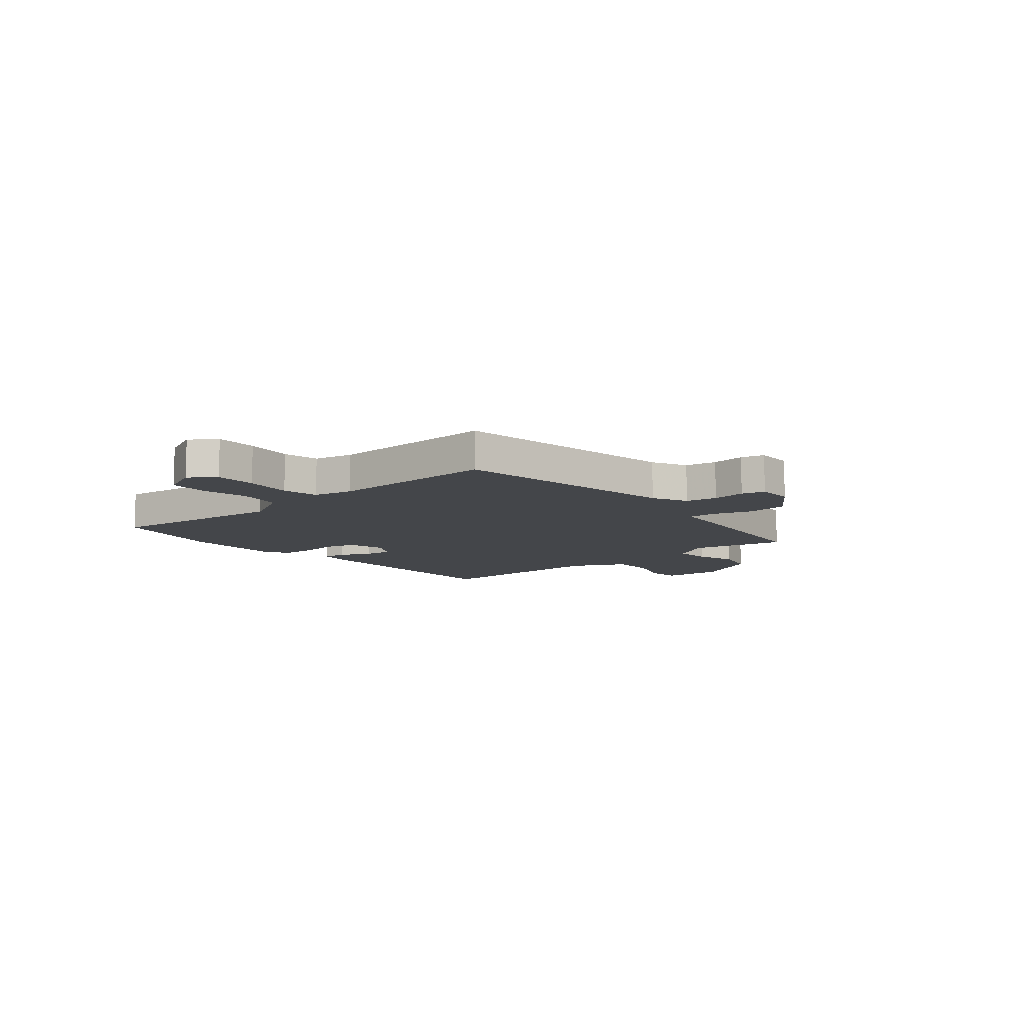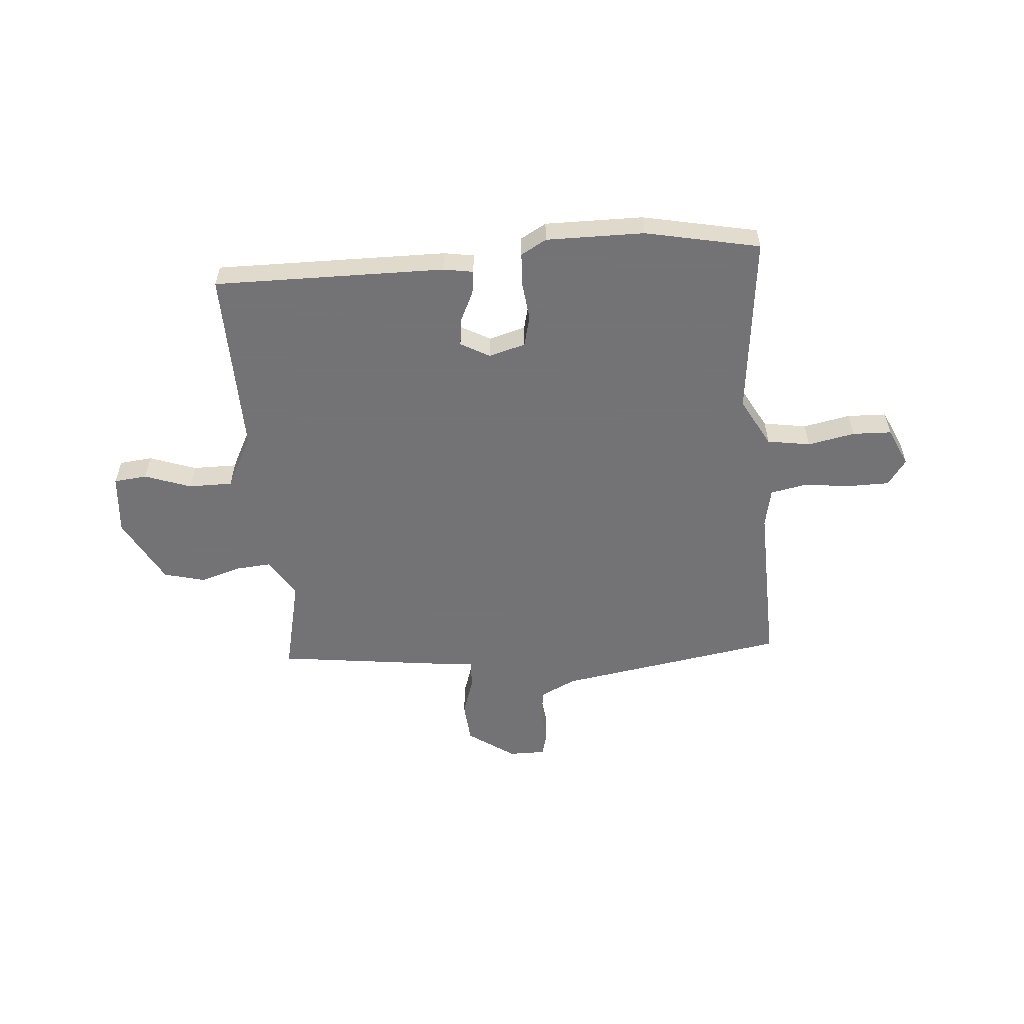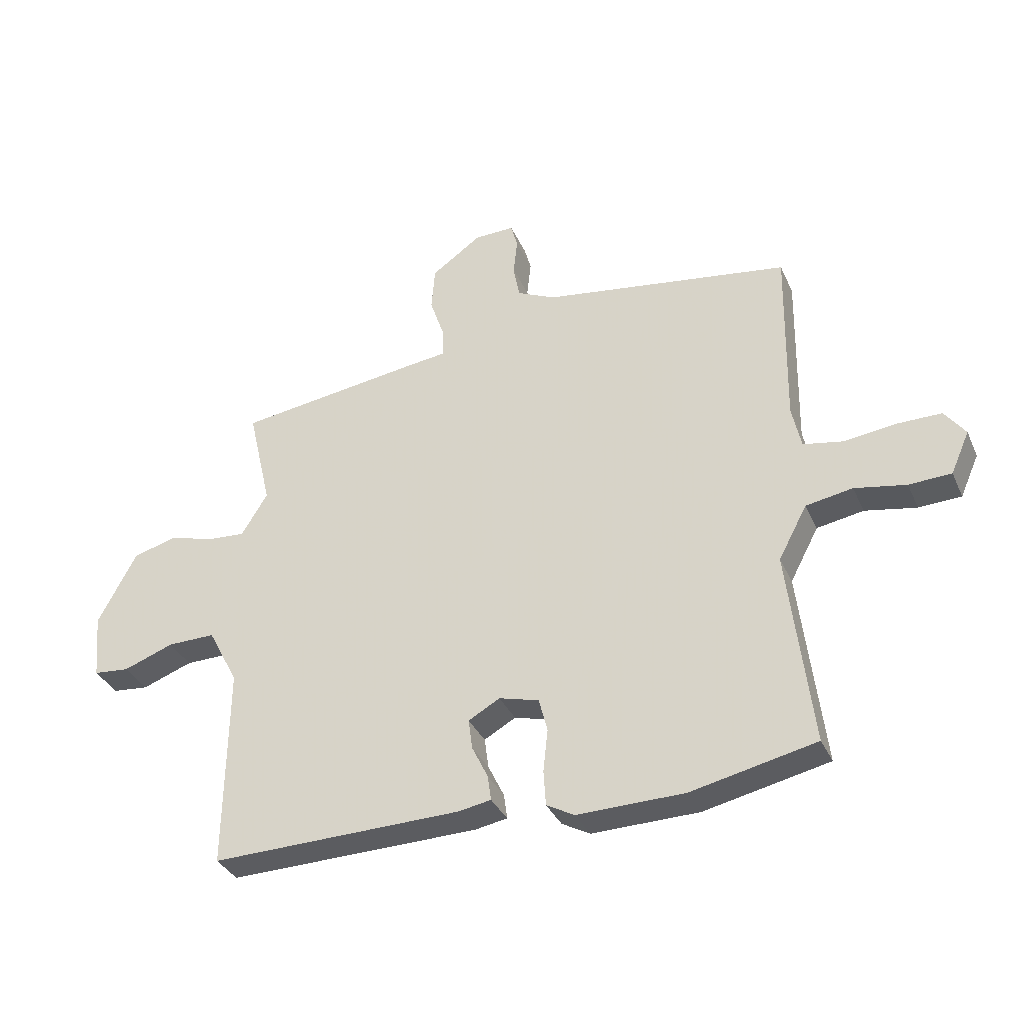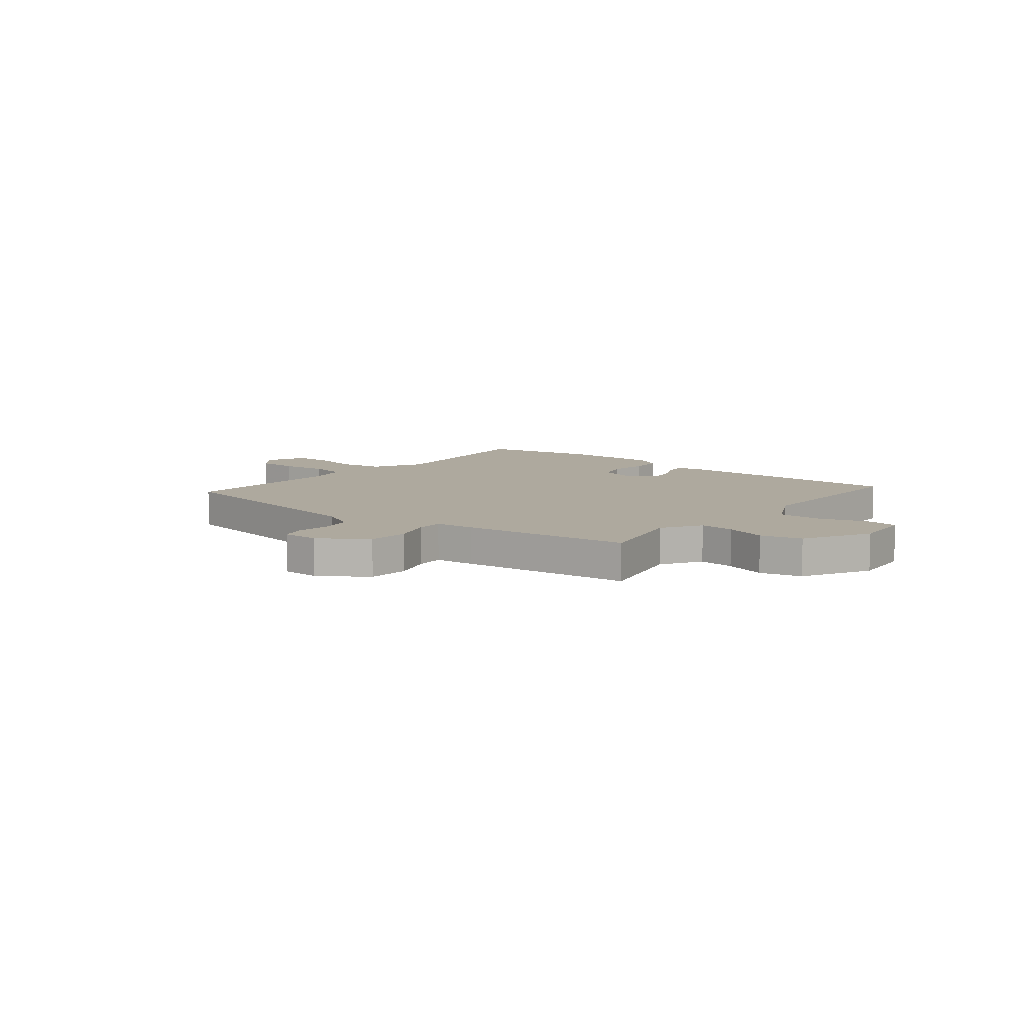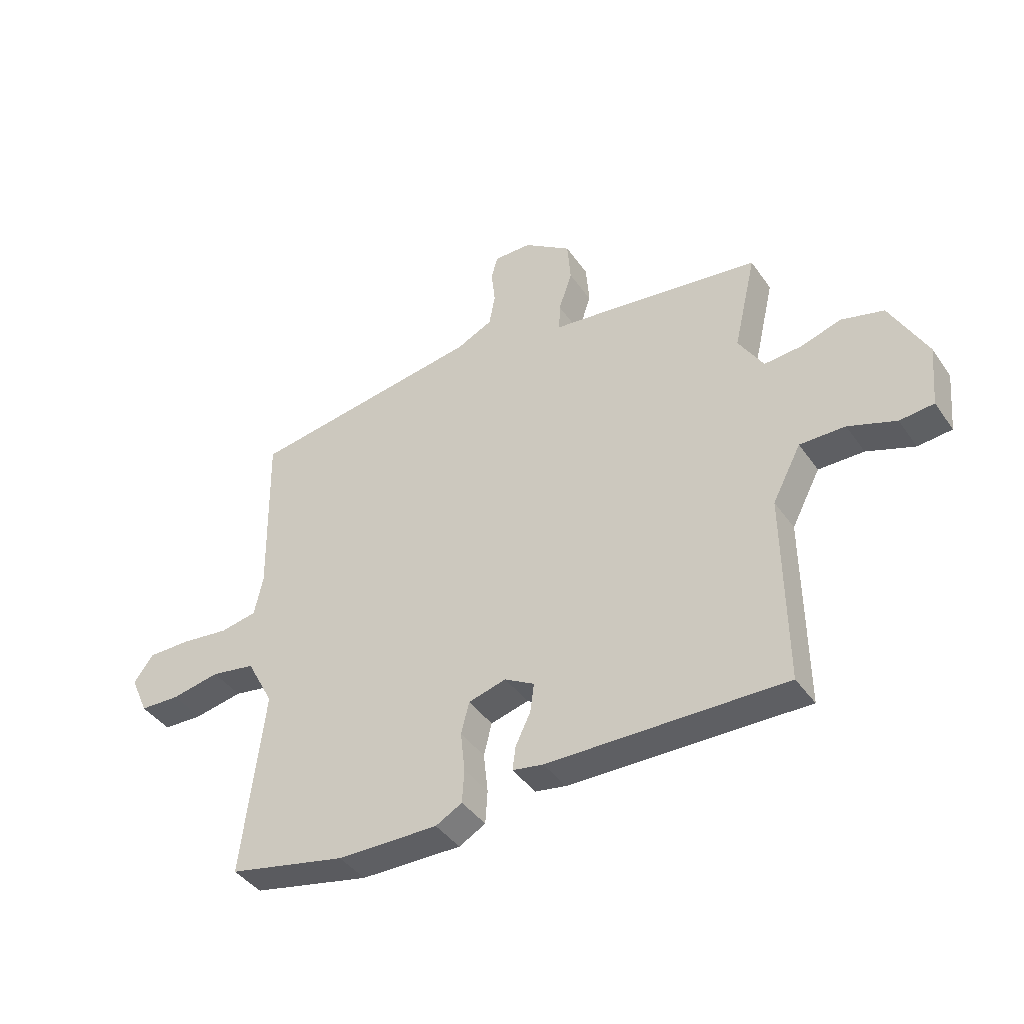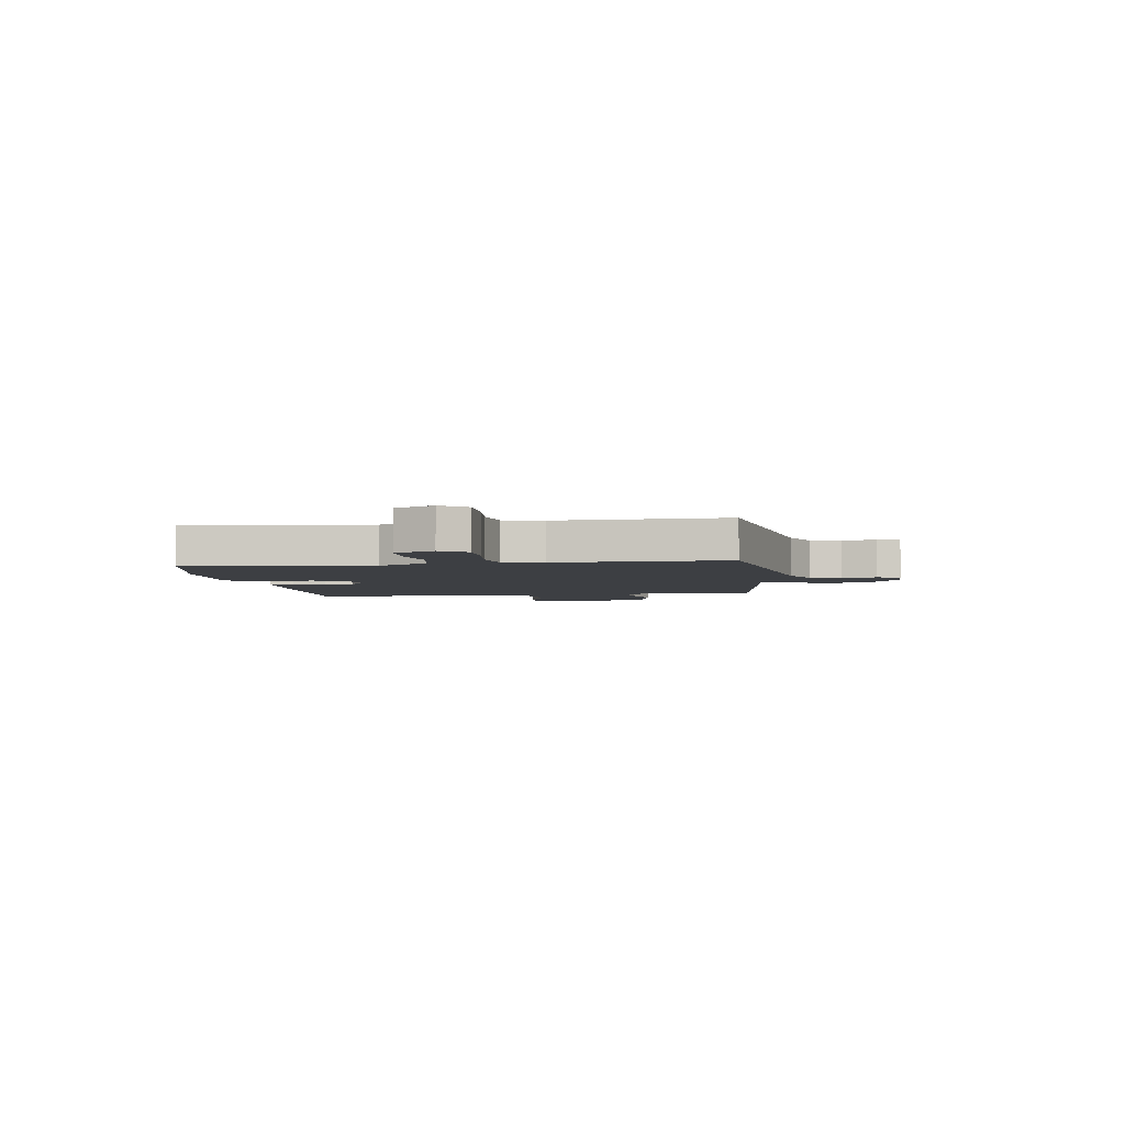
<metadata>
{"format":"obj","ext":"obj","renderer":"f3d","projection":"perspective","resolution":1024,"background":"white","views":[{"elev":-9.8,"azim":-49.2,"up":"+Y"},{"elev":-56.0,"azim":-174.9,"up":"+Y"},{"elev":-34.8,"azim":-158.1,"up":"+Z"},{"elev":9.0,"azim":39.6,"up":"+Y"},{"elev":-41.4,"azim":31.8,"up":"+Z"},{"elev":-3.8,"azim":-81.5,"up":"+Y"}]}
</metadata>
<code>
v 0.494 0.07 -0.502
v 0.054 0.07 -0.494
v -0.003 0.07 -0.484
v 0.003 0.07 -0.44
v 0.031 0.07 -0.382
v 0.038 0.07 -0.329
v -0.017 0.07 -0.298
v -0.087 0.07 -0.317
v -0.102 0.07 -0.376
v -0.094 0.07 -0.45
v -0.098 0.07 -0.512
v -0.147 0.07 -0.539
v -0.334 0.07 -0.536
v -0.552 0.07 -0.489
v -0.511 0.07 -0.144
v -0.561 0.07 -0.05
v -0.643 0.07 -0.036
v -0.733 0.07 -0.053
v -0.807 0.07 -0.05
v -0.84 0.07 0.024
v -0.804 0.07 0.073
v -0.725 0.07 0.073
v -0.635 0.07 0.062
v -0.566 0.07 0.075
v -0.55 0.07 0.15
v -0.556 0.07 0.47
v -0.121 0.07 0.537
v -0.054 0.07 0.569
v -0.043 0.07 0.629
v -0.05 0.07 0.693
v -0.038 0.07 0.737
v 0.032 0.07 0.736
v 0.12 0.07 0.674
v 0.126 0.07 0.596
v 0.101 0.07 0.522
v 0.099 0.07 0.47
v 0.174 0.07 0.461
v 0.494 0.07 0.418
v 0.452 0.07 0.238
v 0.498 0.07 0.163
v 0.565 0.07 0.168
v 0.643 0.07 0.191
v 0.721 0.07 0.17
v 0.789 0.07 0.042
v 0.778 0.07 -0.073
v 0.715 0.07 -0.079
v 0.627 0.07 -0.047
v 0.543 0.07 -0.046
v 0.49 0.07 -0.147
v 0.494 0 -0.502
v 0.054 0 -0.494
v -0.003 0 -0.484
v 0.003 0 -0.44
v 0.031 0 -0.382
v 0.038 0 -0.329
v -0.017 0 -0.298
v -0.087 0 -0.317
v -0.102 0 -0.376
v -0.094 0 -0.45
v -0.098 0 -0.512
v -0.147 0 -0.539
v -0.334 0 -0.536
v -0.552 0 -0.489
v -0.511 0 -0.144
v -0.561 0 -0.05
v -0.643 0 -0.036
v -0.733 0 -0.053
v -0.807 0 -0.05
v -0.84 0 0.024
v -0.804 0 0.073
v -0.725 0 0.073
v -0.635 0 0.062
v -0.566 0 0.075
v -0.55 0 0.15
v -0.556 0 0.47
v -0.121 0 0.537
v -0.054 0 0.569
v -0.043 0 0.629
v -0.05 0 0.693
v -0.038 0 0.737
v 0.032 0 0.736
v 0.12 0 0.674
v 0.126 0 0.596
v 0.101 0 0.522
v 0.099 0 0.47
v 0.174 0 0.461
v 0.494 0 0.418
v 0.452 0 0.238
v 0.498 0 0.163
v 0.565 0 0.168
v 0.643 0 0.191
v 0.721 0 0.17
v 0.789 0 0.042
v 0.778 0 -0.073
v 0.715 0 -0.079
v 0.627 0 -0.047
v 0.543 0 -0.046
v 0.49 0 -0.147
f 44 45 46 47
f 44 47 48
f 41 42 43 44
f 40 41 44 48
f 39 40 48 49
f 36 37 38 39
f 32 33 34 35
f 32 35 36
f 29 30 31 32
f 28 29 32 36
f 27 28 36 39
f 25 26 27 39
f 20 21 22 23
f 18 19 20 23
f 17 18 23 24
f 16 17 24
f 15 16 24 25
f 13 14 15
f 9 10 11 12
f 8 9 12 13
f 2 3 4 5
f 2 5 6
f 1 2 6
f 49 1 6 7
f 8 13 15 25
f 25 39 49
f 7 8 25 49
f 96 95 94 93
f 97 96 93
f 93 92 91 90
f 97 93 90 89
f 98 97 89 88
f 88 87 86 85
f 84 83 82 81
f 85 84 81
f 81 80 79 78
f 85 81 78 77
f 88 85 77 76
f 88 76 75 74
f 72 71 70 69
f 72 69 68 67
f 73 72 67 66
f 73 66 65
f 74 73 65 64
f 64 63 62
f 61 60 59 58
f 62 61 58 57
f 54 53 52 51
f 55 54 51
f 55 51 50
f 56 55 50 98
f 74 64 62 57
f 98 88 74
f 98 74 57 56
f 1 50 51 2
f 2 51 52 3
f 3 52 53 4
f 4 53 54 5
f 5 54 55 6
f 6 55 56 7
f 7 56 57 8
f 8 57 58 9
f 9 58 59 10
f 10 59 60 11
f 11 60 61 12
f 12 61 62 13
f 13 62 63 14
f 14 63 64 15
f 15 64 65 16
f 16 65 66 17
f 17 66 67 18
f 18 67 68 19
f 19 68 69 20
f 20 69 70 21
f 21 70 71 22
f 22 71 72 23
f 23 72 73 24
f 24 73 74 25
f 25 74 75 26
f 26 75 76 27
f 27 76 77 28
f 28 77 78 29
f 29 78 79 30
f 30 79 80 31
f 31 80 81 32
f 32 81 82 33
f 33 82 83 34
f 34 83 84 35
f 35 84 85 36
f 36 85 86 37
f 37 86 87 38
f 38 87 88 39
f 39 88 89 40
f 40 89 90 41
f 41 90 91 42
f 42 91 92 43
f 43 92 93 44
f 44 93 94 45
f 45 94 95 46
f 46 95 96 47
f 47 96 97 48
f 48 97 98 49
f 49 98 50 1

</code>
